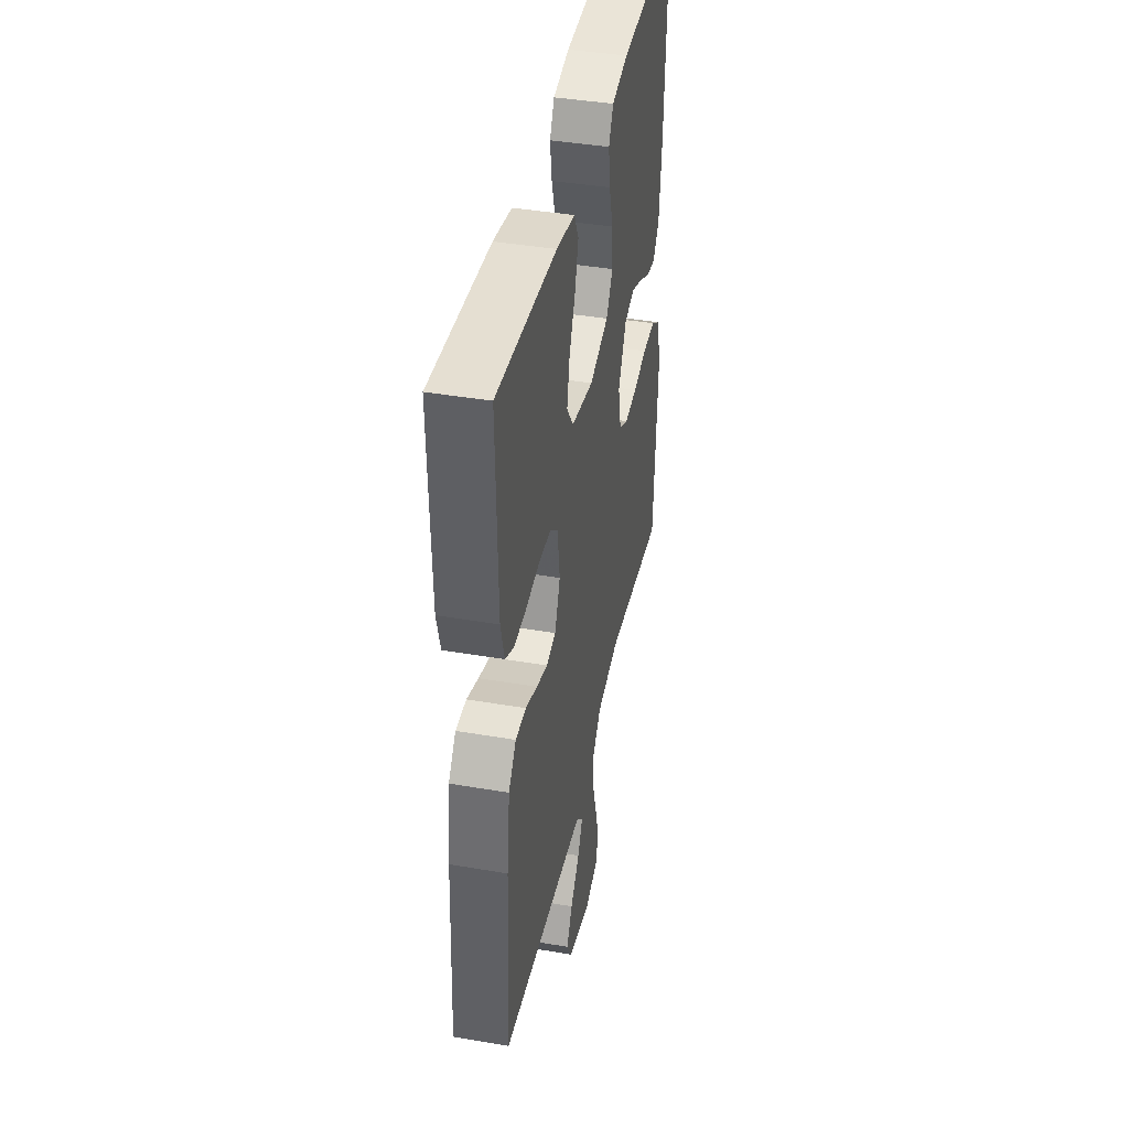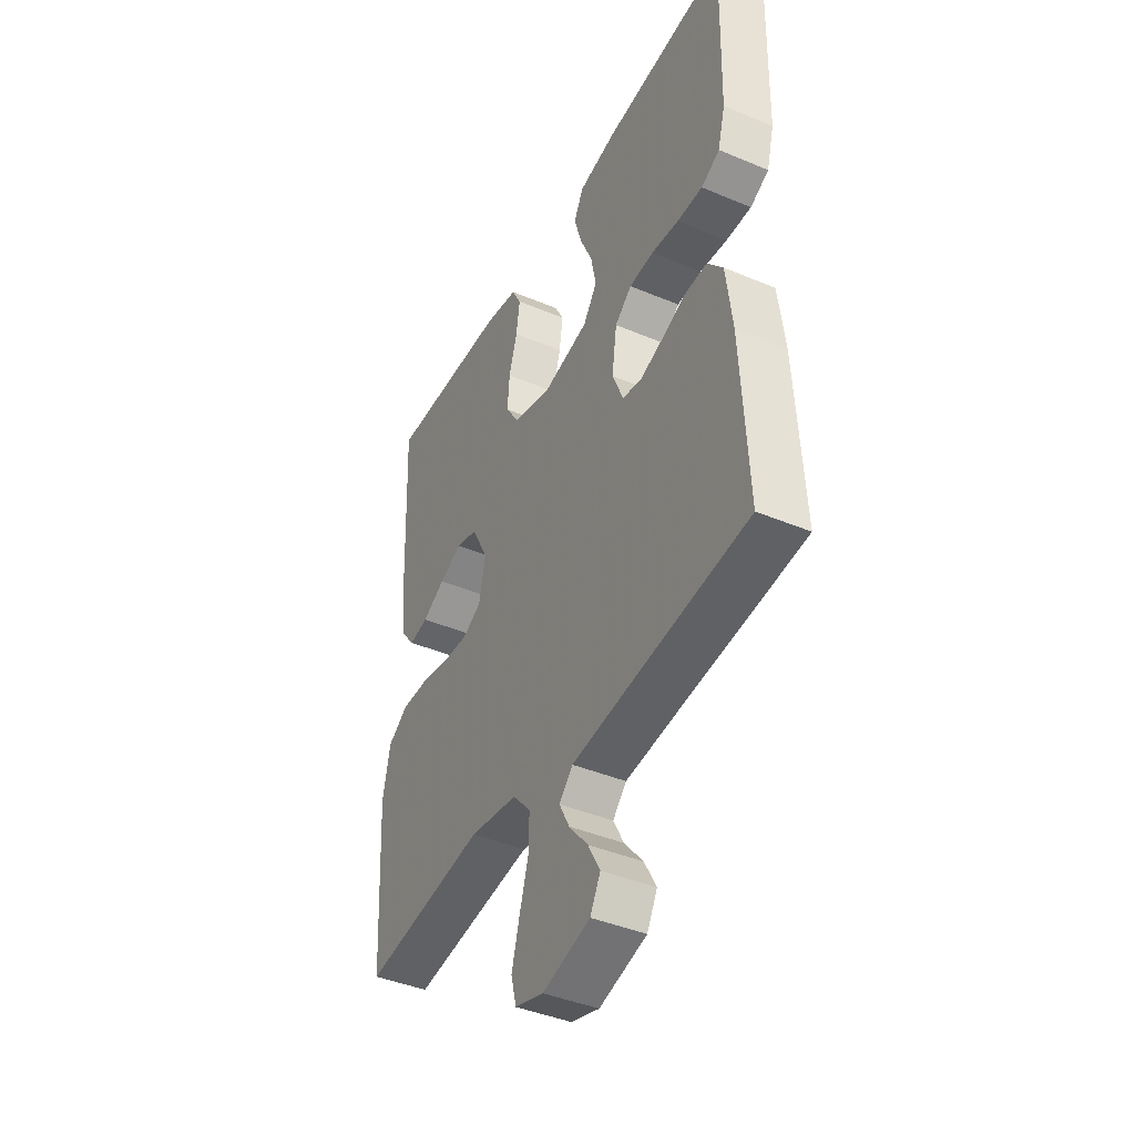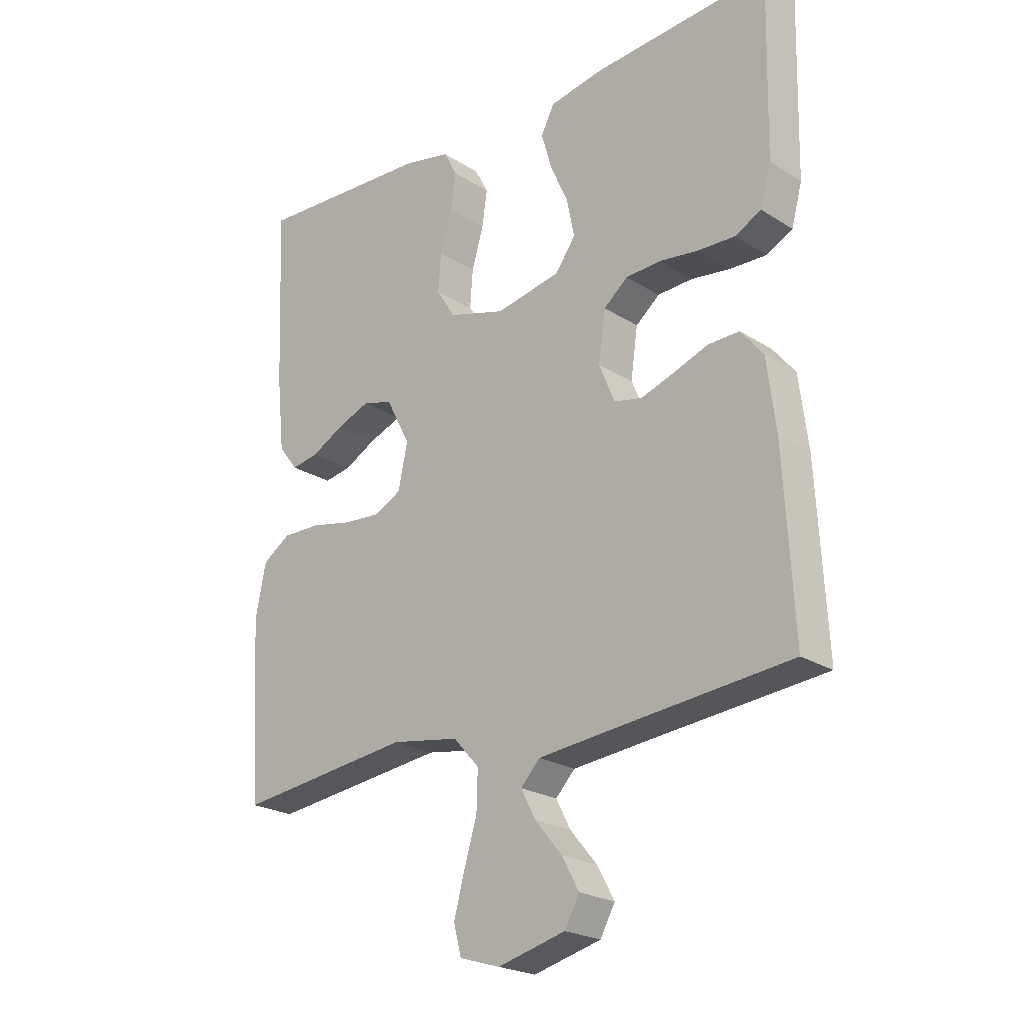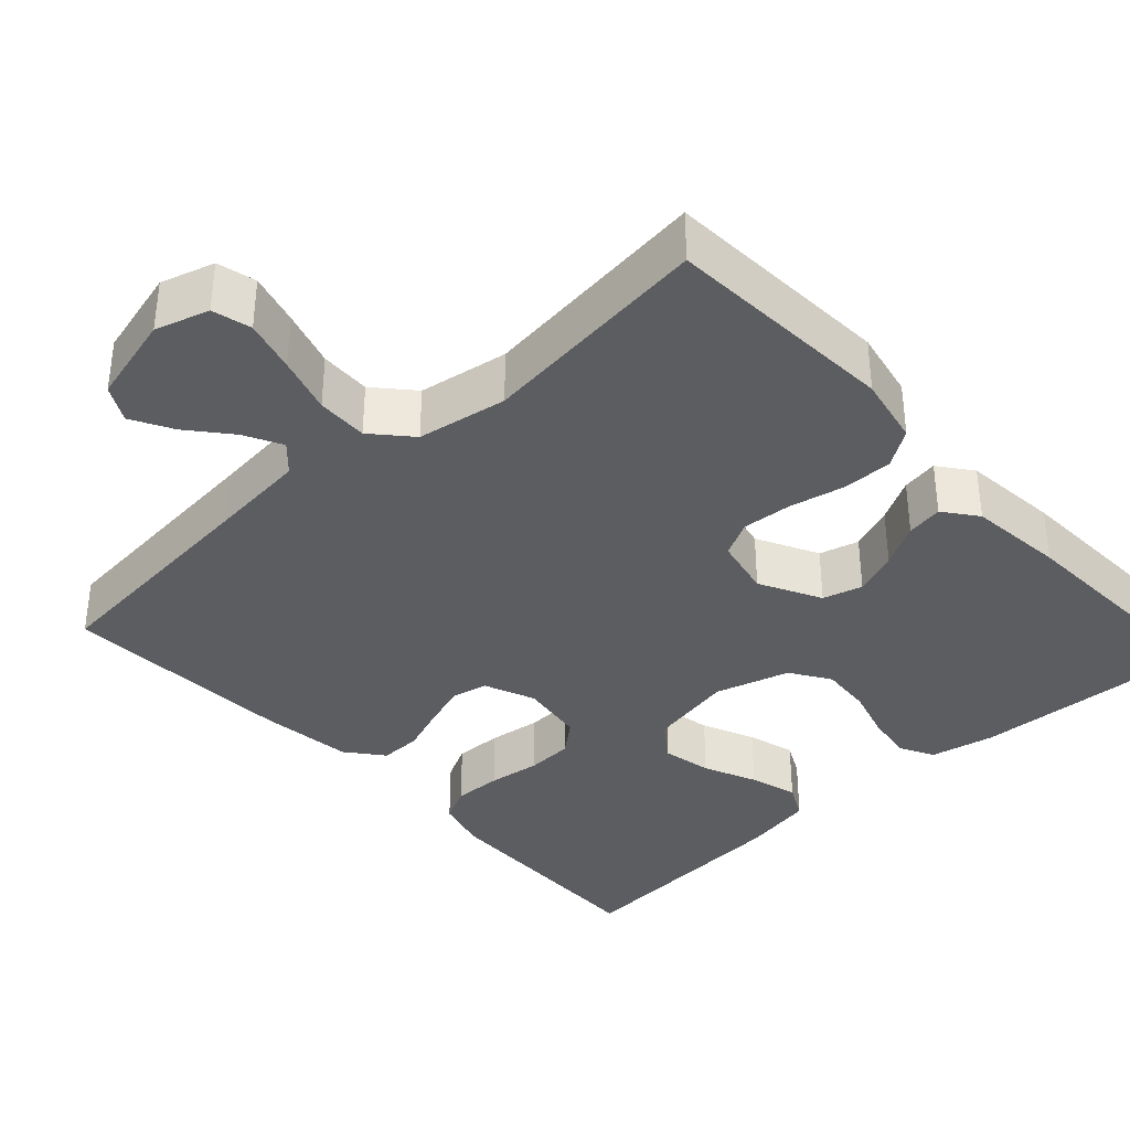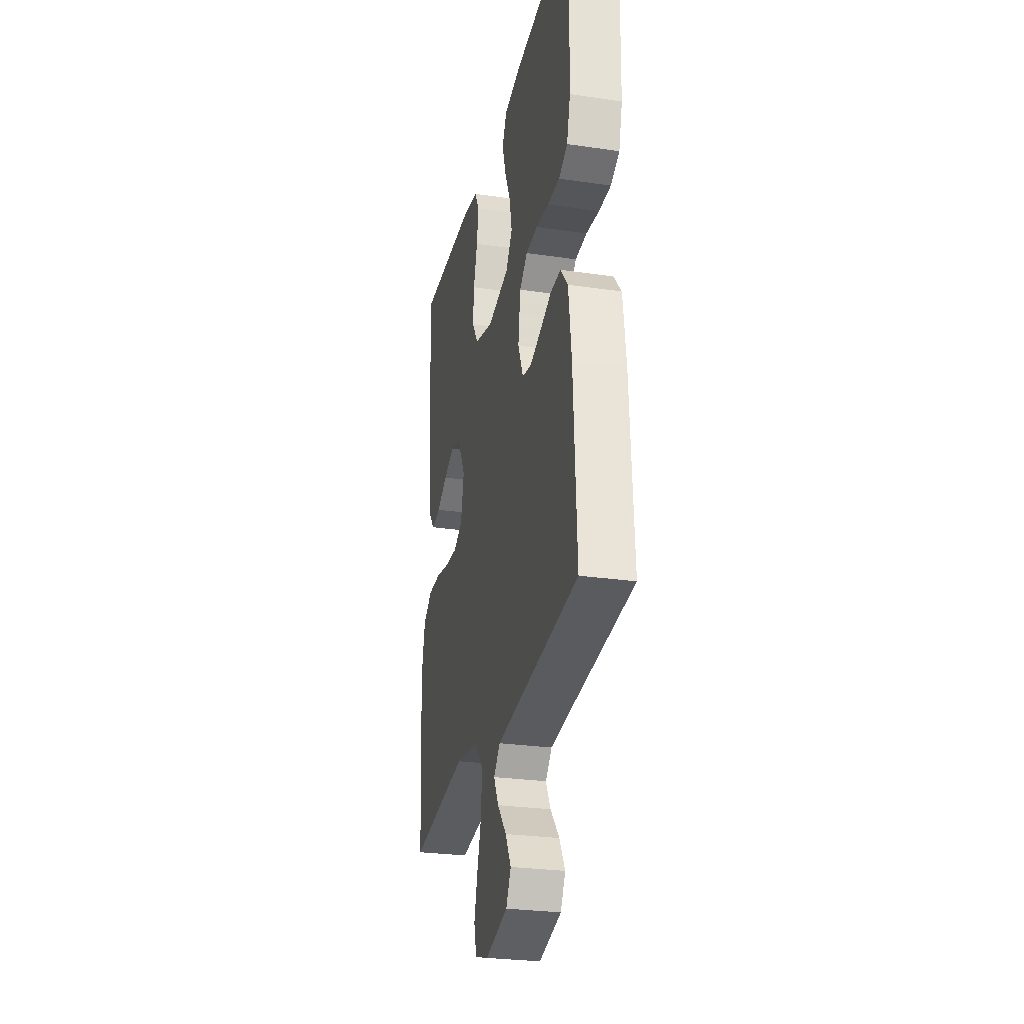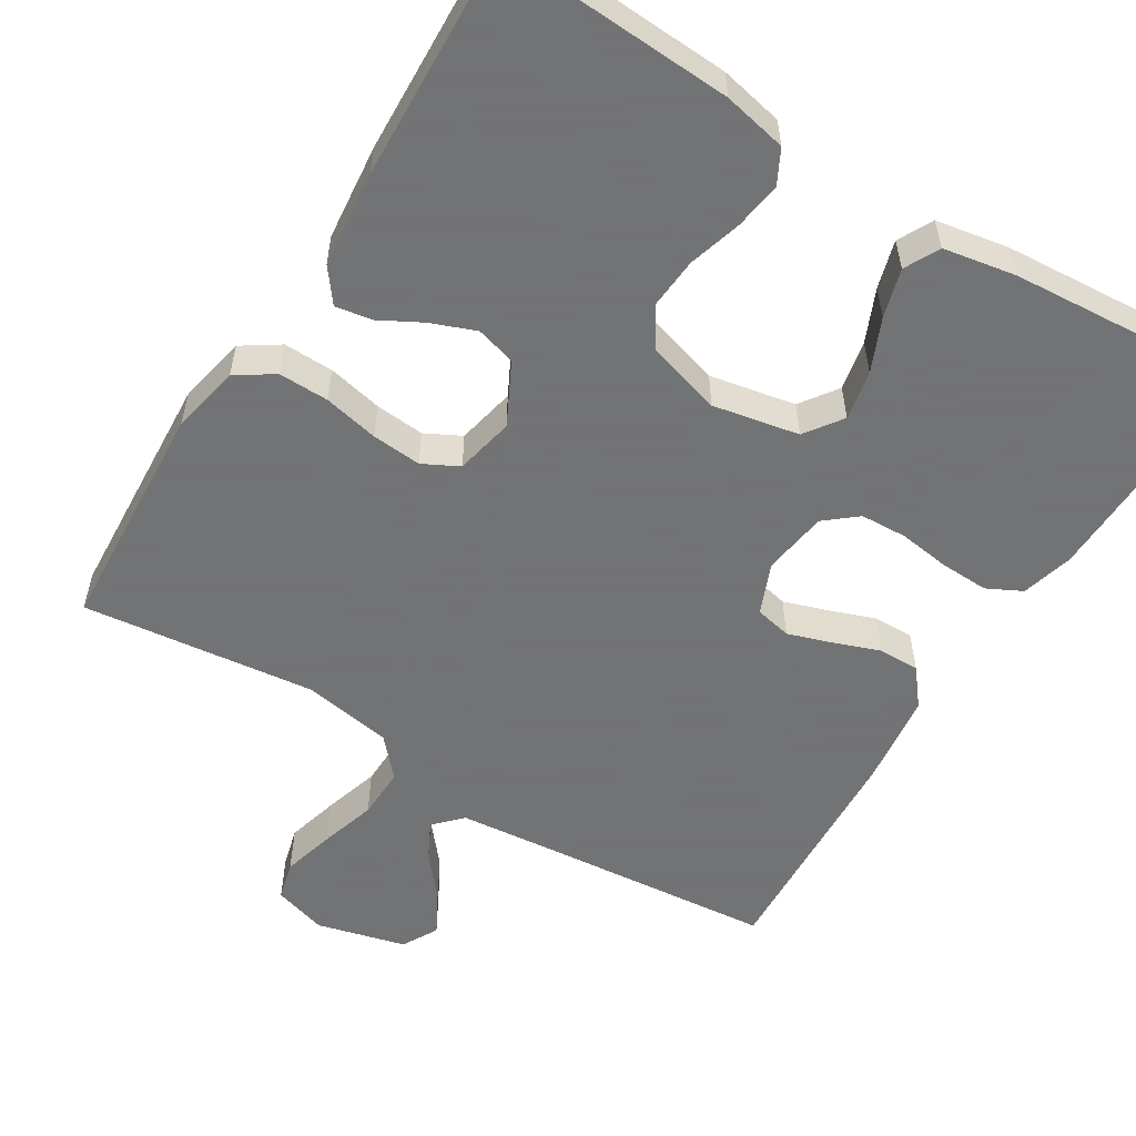
<metadata>
{"format":"obj","ext":"obj","renderer":"f3d","projection":"perspective","resolution":1024,"background":"white","views":[{"elev":41.3,"azim":101.7,"up":"+Z"},{"elev":-42.1,"azim":63.3,"up":"+Z"},{"elev":-22.7,"azim":42.8,"up":"+Z"},{"elev":-36.7,"azim":-137.5,"up":"+Y"},{"elev":-27.5,"azim":77.4,"up":"+Z"},{"elev":-55.7,"azim":-31.8,"up":"+Y"}]}
</metadata>
<code>
v 0.5 0.07 0.5
v 0.493 0.07 0.2
v 0.475 0.07 0.133
v 0.43 0.07 0.11
v 0.368 0.07 0.112
v 0.301 0.07 0.121
v 0.241 0.07 0.118
v 0.2 0.07 0.084
v 0.188 0.07 0
v 0.215 0.07 -0.065
v 0.262 0.07 -0.075
v 0.319 0.07 -0.056
v 0.378 0.07 -0.034
v 0.431 0.07 -0.033
v 0.469 0.07 -0.08
v 0.484 0.07 -0.2
v 0.5 0.07 -0.5
v 0.2 0.07 -0.529
v 0.073 0.07 -0.542
v 0.04 0.07 -0.577
v 0.065 0.07 -0.625
v 0.111 0.07 -0.68
v 0.14 0.07 -0.733
v 0.115 0.07 -0.779
v 0 0.07 -0.809
v -0.069 0.07 -0.788
v -0.082 0.07 -0.738
v -0.064 0.07 -0.671
v -0.042 0.07 -0.598
v -0.04 0.07 -0.532
v -0.084 0.07 -0.483
v -0.2 0.07 -0.464
v -0.5 0.07 -0.5
v -0.518 0.07 -0.2
v -0.5 0.07 -0.111
v -0.452 0.07 -0.079
v -0.387 0.07 -0.08
v -0.316 0.07 -0.095
v -0.252 0.07 -0.1
v -0.206 0.07 -0.076
v -0.19 0.07 0
v -0.231 0.07 0.079
v -0.282 0.07 0.093
v -0.339 0.07 0.071
v -0.394 0.07 0.041
v -0.441 0.07 0.033
v -0.474 0.07 0.076
v -0.487 0.07 0.2
v -0.5 0.07 0.5
v -0.2 0.07 0.485
v -0.118 0.07 0.468
v -0.095 0.07 0.424
v -0.104 0.07 0.363
v -0.124 0.07 0.295
v -0.129 0.07 0.23
v -0.096 0.07 0.179
v 0 0.07 0.151
v 0.111 0.07 0.173
v 0.145 0.07 0.221
v 0.132 0.07 0.285
v 0.102 0.07 0.353
v 0.084 0.07 0.415
v 0.107 0.07 0.46
v 0.2 0.07 0.477
v 0.5 0 0.5
v 0.493 0 0.2
v 0.475 0 0.133
v 0.43 0 0.11
v 0.368 0 0.112
v 0.301 0 0.121
v 0.241 0 0.118
v 0.2 0 0.084
v 0.188 0 0
v 0.215 0 -0.065
v 0.262 0 -0.075
v 0.319 0 -0.056
v 0.378 0 -0.034
v 0.431 0 -0.033
v 0.469 0 -0.08
v 0.484 0 -0.2
v 0.5 0 -0.5
v 0.2 0 -0.529
v 0.073 0 -0.542
v 0.04 0 -0.577
v 0.065 0 -0.625
v 0.111 0 -0.68
v 0.14 0 -0.733
v 0.115 0 -0.779
v 0 0 -0.809
v -0.069 0 -0.788
v -0.082 0 -0.738
v -0.064 0 -0.671
v -0.042 0 -0.598
v -0.04 0 -0.532
v -0.084 0 -0.483
v -0.2 0 -0.464
v -0.5 0 -0.5
v -0.518 0 -0.2
v -0.5 0 -0.111
v -0.452 0 -0.079
v -0.387 0 -0.08
v -0.316 0 -0.095
v -0.252 0 -0.1
v -0.206 0 -0.076
v -0.19 0 0
v -0.231 0 0.079
v -0.282 0 0.093
v -0.339 0 0.071
v -0.394 0 0.041
v -0.441 0 0.033
v -0.474 0 0.076
v -0.487 0 0.2
v -0.5 0 0.5
v -0.2 0 0.485
v -0.118 0 0.468
v -0.095 0 0.424
v -0.104 0 0.363
v -0.124 0 0.295
v -0.129 0 0.23
v -0.096 0 0.179
v 0 0 0.151
v 0.111 0 0.173
v 0.145 0 0.221
v 0.132 0 0.285
v 0.102 0 0.353
v 0.084 0 0.415
v 0.107 0 0.46
v 0.2 0 0.477
f 4 5 6
f 3 4 6
f 2 3 6
f 1 2 6
f 64 1 6
f 63 64 6
f 62 63 6
f 61 62 6
f 60 61 6
f 59 60 6 7
f 58 59 7 8
f 57 58 8 9
f 56 57 9 10
f 52 53 54
f 51 52 54
f 50 51 54
f 49 50 54
f 48 49 54
f 47 48 54
f 46 47 54
f 45 46 54
f 44 45 54
f 43 44 54 55
f 42 43 55 56
f 36 37 38
f 35 36 38
f 34 35 38
f 33 34 38
f 32 33 38
f 31 32 38 39
f 30 31 39 40
f 27 28 29
f 26 27 29
f 25 26 29
f 24 25 29
f 23 24 29
f 22 23 29
f 21 22 29
f 20 21 29 30
f 30 40 41
f 20 30 41
f 19 20 41
f 16 17 18
f 15 16 18
f 14 15 18
f 13 14 18
f 12 13 18
f 11 12 18 19
f 41 42 56 10
f 10 11 19 41
f 70 69 68
f 70 68 67
f 70 67 66
f 70 66 65
f 70 65 128
f 70 128 127
f 70 127 126
f 70 126 125
f 70 125 124
f 71 70 124 123
f 72 71 123 122
f 73 72 122 121
f 74 73 121 120
f 118 117 116
f 118 116 115
f 118 115 114
f 118 114 113
f 118 113 112
f 118 112 111
f 118 111 110
f 118 110 109
f 118 109 108
f 119 118 108 107
f 120 119 107 106
f 102 101 100
f 102 100 99
f 102 99 98
f 102 98 97
f 102 97 96
f 103 102 96 95
f 104 103 95 94
f 93 92 91
f 93 91 90
f 93 90 89
f 93 89 88
f 93 88 87
f 93 87 86
f 93 86 85
f 94 93 85 84
f 105 104 94
f 105 94 84
f 105 84 83
f 82 81 80
f 82 80 79
f 82 79 78
f 82 78 77
f 82 77 76
f 83 82 76 75
f 74 120 106 105
f 105 83 75 74
f 1 65 66 2
f 2 66 67 3
f 3 67 68 4
f 4 68 69 5
f 5 69 70 6
f 6 70 71 7
f 7 71 72 8
f 8 72 73 9
f 9 73 74 10
f 10 74 75 11
f 11 75 76 12
f 12 76 77 13
f 13 77 78 14
f 14 78 79 15
f 15 79 80 16
f 16 80 81 17
f 17 81 82 18
f 18 82 83 19
f 19 83 84 20
f 20 84 85 21
f 21 85 86 22
f 22 86 87 23
f 23 87 88 24
f 24 88 89 25
f 25 89 90 26
f 26 90 91 27
f 27 91 92 28
f 28 92 93 29
f 29 93 94 30
f 30 94 95 31
f 31 95 96 32
f 32 96 97 33
f 33 97 98 34
f 34 98 99 35
f 35 99 100 36
f 36 100 101 37
f 37 101 102 38
f 38 102 103 39
f 39 103 104 40
f 40 104 105 41
f 41 105 106 42
f 42 106 107 43
f 43 107 108 44
f 44 108 109 45
f 45 109 110 46
f 46 110 111 47
f 47 111 112 48
f 48 112 113 49
f 49 113 114 50
f 50 114 115 51
f 51 115 116 52
f 52 116 117 53
f 53 117 118 54
f 54 118 119 55
f 55 119 120 56
f 56 120 121 57
f 57 121 122 58
f 58 122 123 59
f 59 123 124 60
f 60 124 125 61
f 61 125 126 62
f 62 126 127 63
f 63 127 128 64
f 64 128 65 1

</code>
